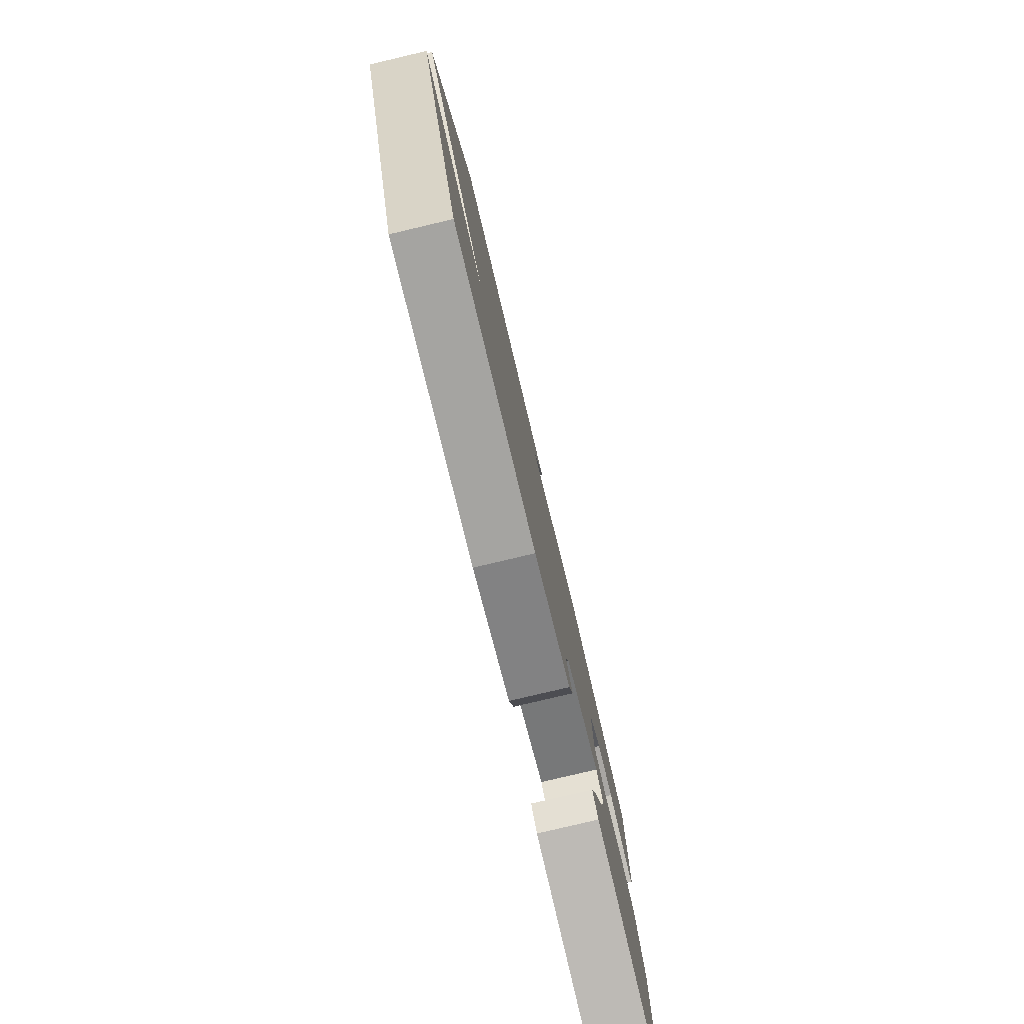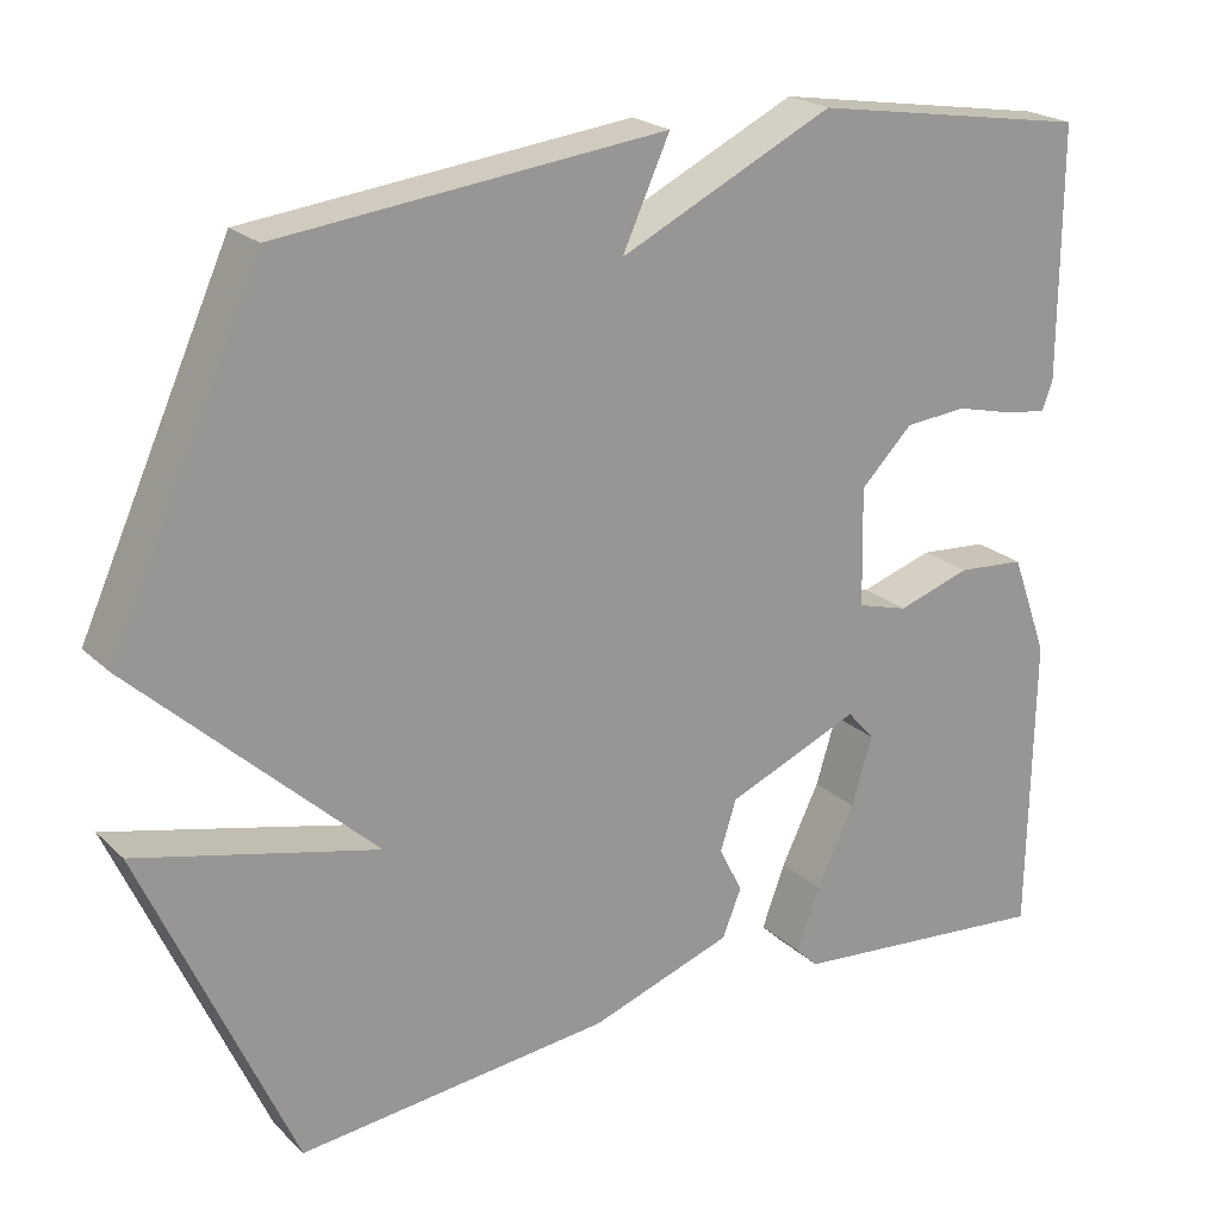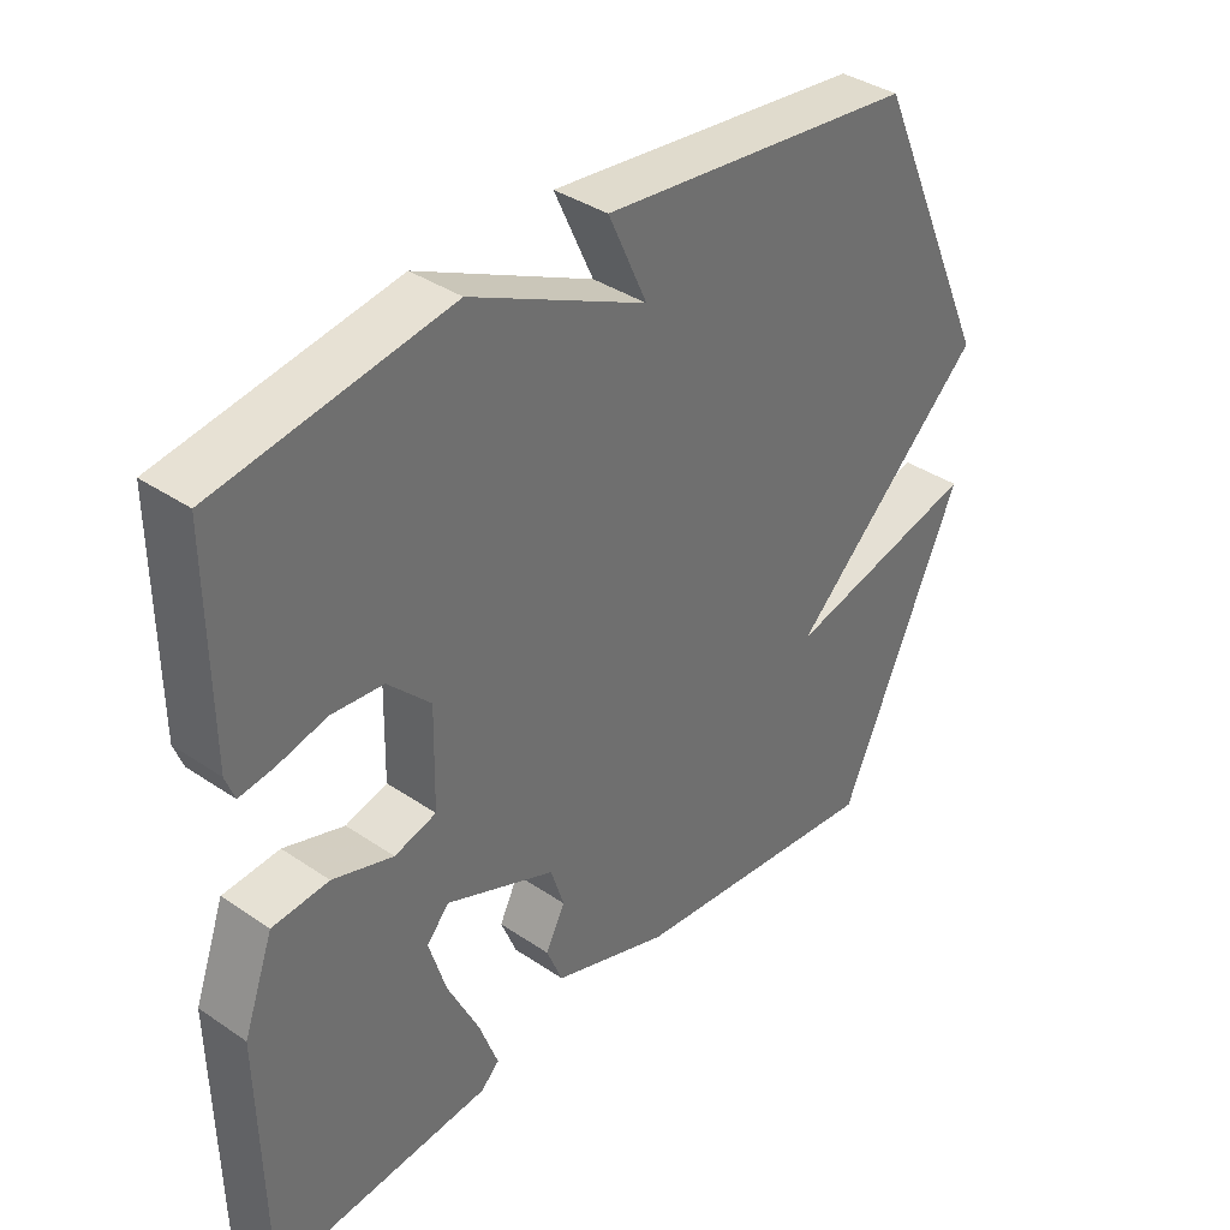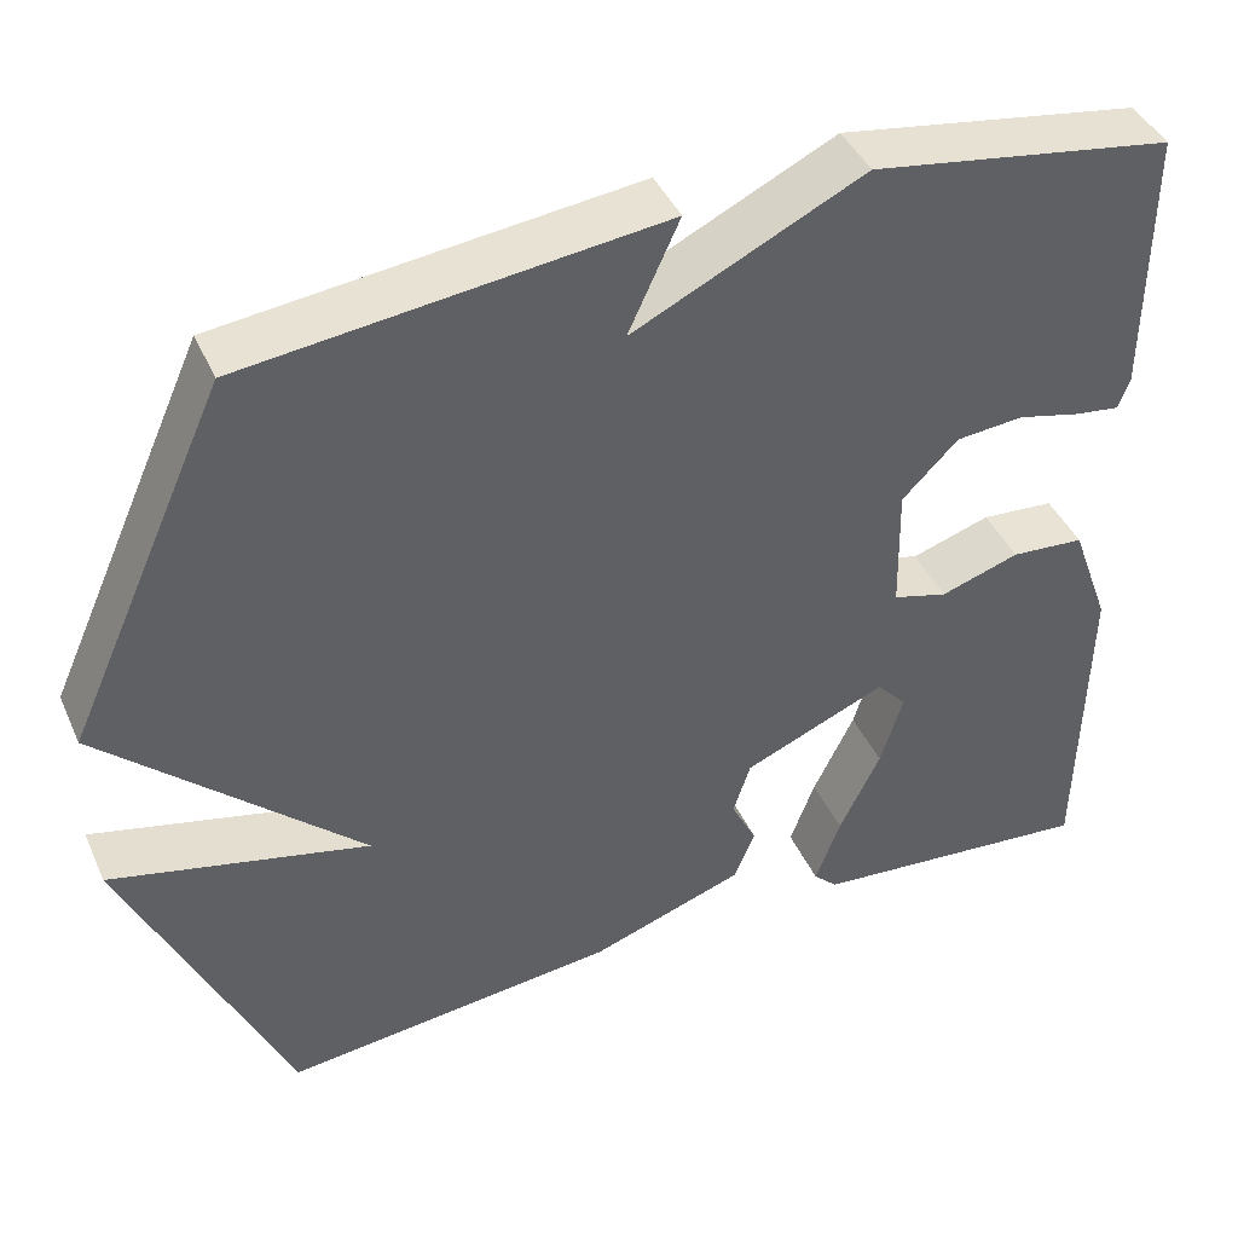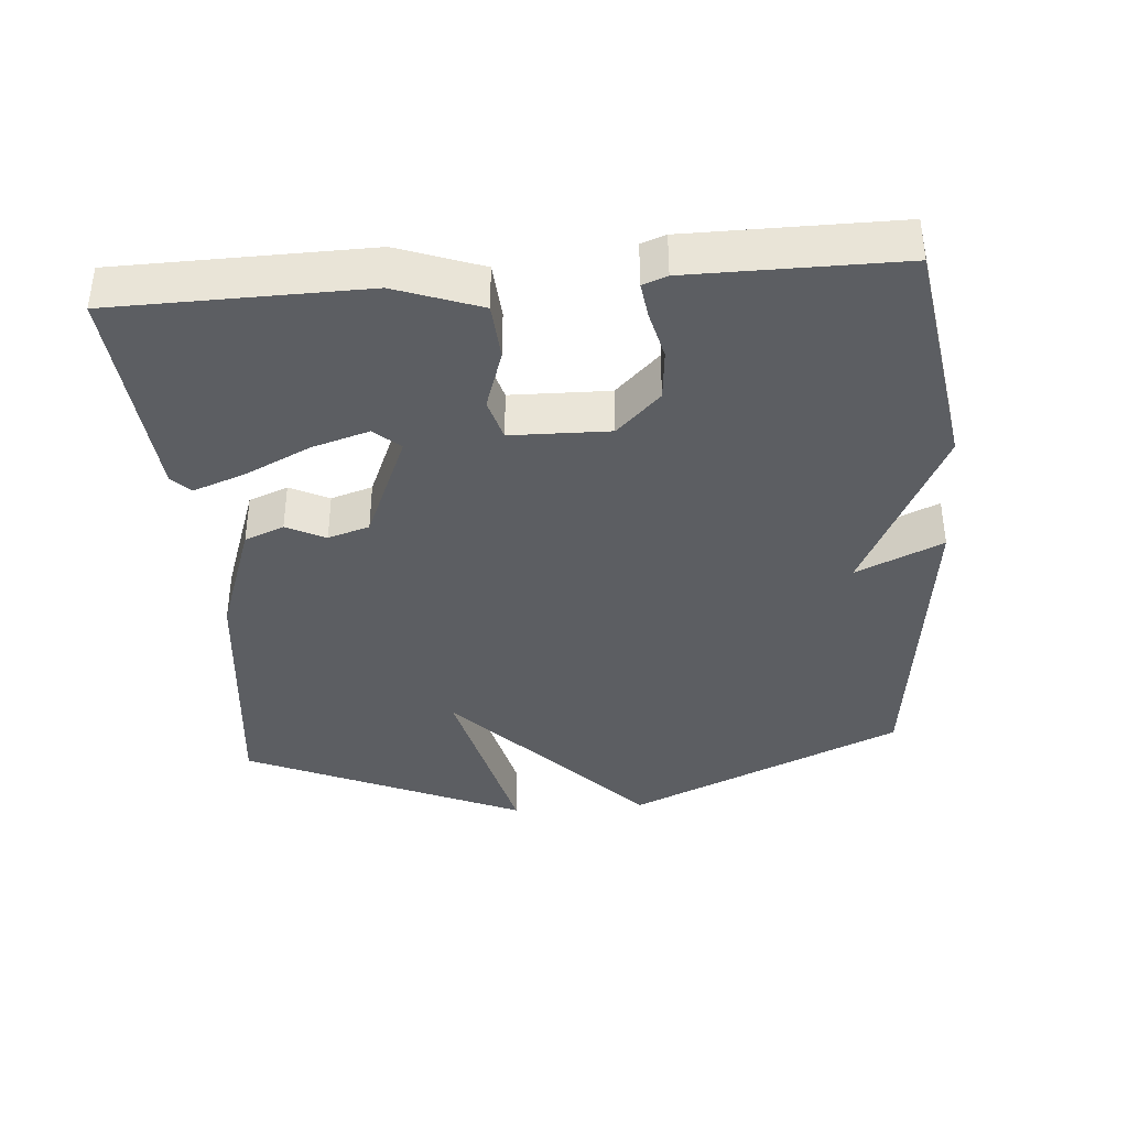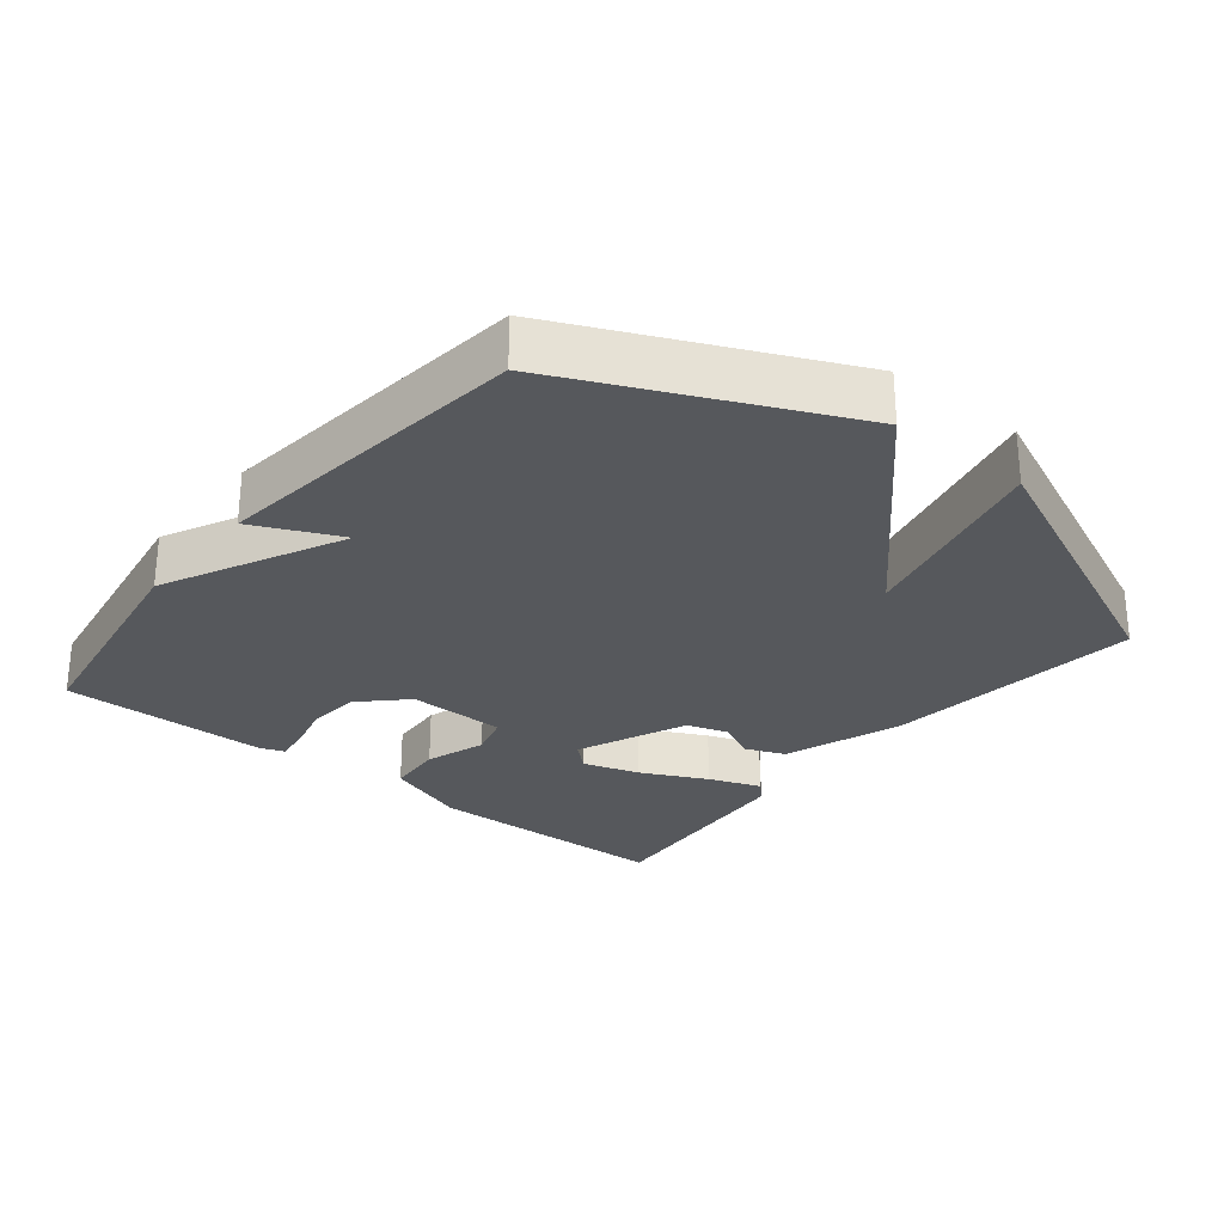
<metadata>
{"format":"obj","ext":"obj","renderer":"f3d","projection":"perspective","resolution":1024,"background":"white","views":[{"elev":-79.4,"azim":103.3,"up":"+Z"},{"elev":21.8,"azim":147.4,"up":"+Z"},{"elev":37.6,"azim":-49.1,"up":"+Z"},{"elev":42.4,"azim":157.1,"up":"+Z"},{"elev":-38.0,"azim":-85.4,"up":"+Y"},{"elev":-27.7,"azim":51.2,"up":"+Y"}]}
</metadata>
<code>
v 0.5 0.07 -0.5
v 0.125 0.07 -0.458
v -0.046 0.07 -0.398
v -0.069 0.07 -0.341
v -0.041 0.07 -0.285
v -0.06 0.07 -0.225
v -0.22 0.07 -0.157
v -0.253 0.07 -0.194
v -0.228 0.07 -0.276
v -0.182 0.07 -0.371
v -0.154 0.07 -0.447
v -0.181 0.07 -0.473
v -0.5 0.07 -0.5
v -0.506 0.07 -0.139
v -0.462 0.07 -0.018
v -0.38 0.07 -0.012
v -0.292 0.07 -0.041
v -0.231 0.07 -0.024
v -0.228 0.07 0.118
v -0.29 0.07 0.181
v -0.365 0.07 0.188
v -0.435 0.07 0.171
v -0.486 0.07 0.164
v -0.499 0.07 0.199
v -0.5 0.07 0.5
v -0.163 0.07 0.554
v 0.094 0.07 0.429
v 0.037 0.07 0.554
v 0.5 0.07 0.5
v 0.68 0.07 0.102
v 0.392 0.07 -0.166
v 0.68 0.07 -0.098
v 0.5 0 -0.5
v 0.125 0 -0.458
v -0.046 0 -0.398
v -0.069 0 -0.341
v -0.041 0 -0.285
v -0.06 0 -0.225
v -0.22 0 -0.157
v -0.253 0 -0.194
v -0.228 0 -0.276
v -0.182 0 -0.371
v -0.154 0 -0.447
v -0.181 0 -0.473
v -0.5 0 -0.5
v -0.506 0 -0.139
v -0.462 0 -0.018
v -0.38 0 -0.012
v -0.292 0 -0.041
v -0.231 0 -0.024
v -0.228 0 0.118
v -0.29 0 0.181
v -0.365 0 0.188
v -0.435 0 0.171
v -0.486 0 0.164
v -0.499 0 0.199
v -0.5 0 0.5
v -0.163 0 0.554
v 0.094 0 0.429
v 0.037 0 0.554
v 0.5 0 0.5
v 0.68 0 0.102
v 0.392 0 -0.166
v 0.68 0 -0.098
f 3 4 5
f 2 3 5
f 1 2 5
f 32 1 5
f 31 32 5
f 29 30 31
f 28 29 31
f 27 28 31
f 27 31 5 6
f 25 26 27
f 24 25 27
f 23 24 27
f 22 23 27
f 21 22 27
f 20 21 27
f 19 20 27
f 27 6 7
f 19 27 7
f 18 19 7
f 17 18 7 8
f 16 17 8
f 14 15 16
f 13 14 16
f 12 13 16
f 11 12 16
f 10 11 16
f 9 10 16
f 8 9 16
f 37 36 35
f 37 35 34
f 37 34 33
f 37 33 64
f 37 64 63
f 63 62 61
f 63 61 60
f 63 60 59
f 38 37 63 59
f 59 58 57
f 59 57 56
f 59 56 55
f 59 55 54
f 59 54 53
f 59 53 52
f 59 52 51
f 39 38 59
f 39 59 51
f 39 51 50
f 40 39 50 49
f 40 49 48
f 48 47 46
f 48 46 45
f 48 45 44
f 48 44 43
f 48 43 42
f 48 42 41
f 48 41 40
f 1 33 34 2
f 2 34 35 3
f 3 35 36 4
f 4 36 37 5
f 5 37 38 6
f 6 38 39 7
f 7 39 40 8
f 8 40 41 9
f 9 41 42 10
f 10 42 43 11
f 11 43 44 12
f 12 44 45 13
f 13 45 46 14
f 14 46 47 15
f 15 47 48 16
f 16 48 49 17
f 17 49 50 18
f 18 50 51 19
f 19 51 52 20
f 20 52 53 21
f 21 53 54 22
f 22 54 55 23
f 23 55 56 24
f 24 56 57 25
f 25 57 58 26
f 26 58 59 27
f 27 59 60 28
f 28 60 61 29
f 29 61 62 30
f 30 62 63 31
f 31 63 64 32
f 32 64 33 1

</code>
